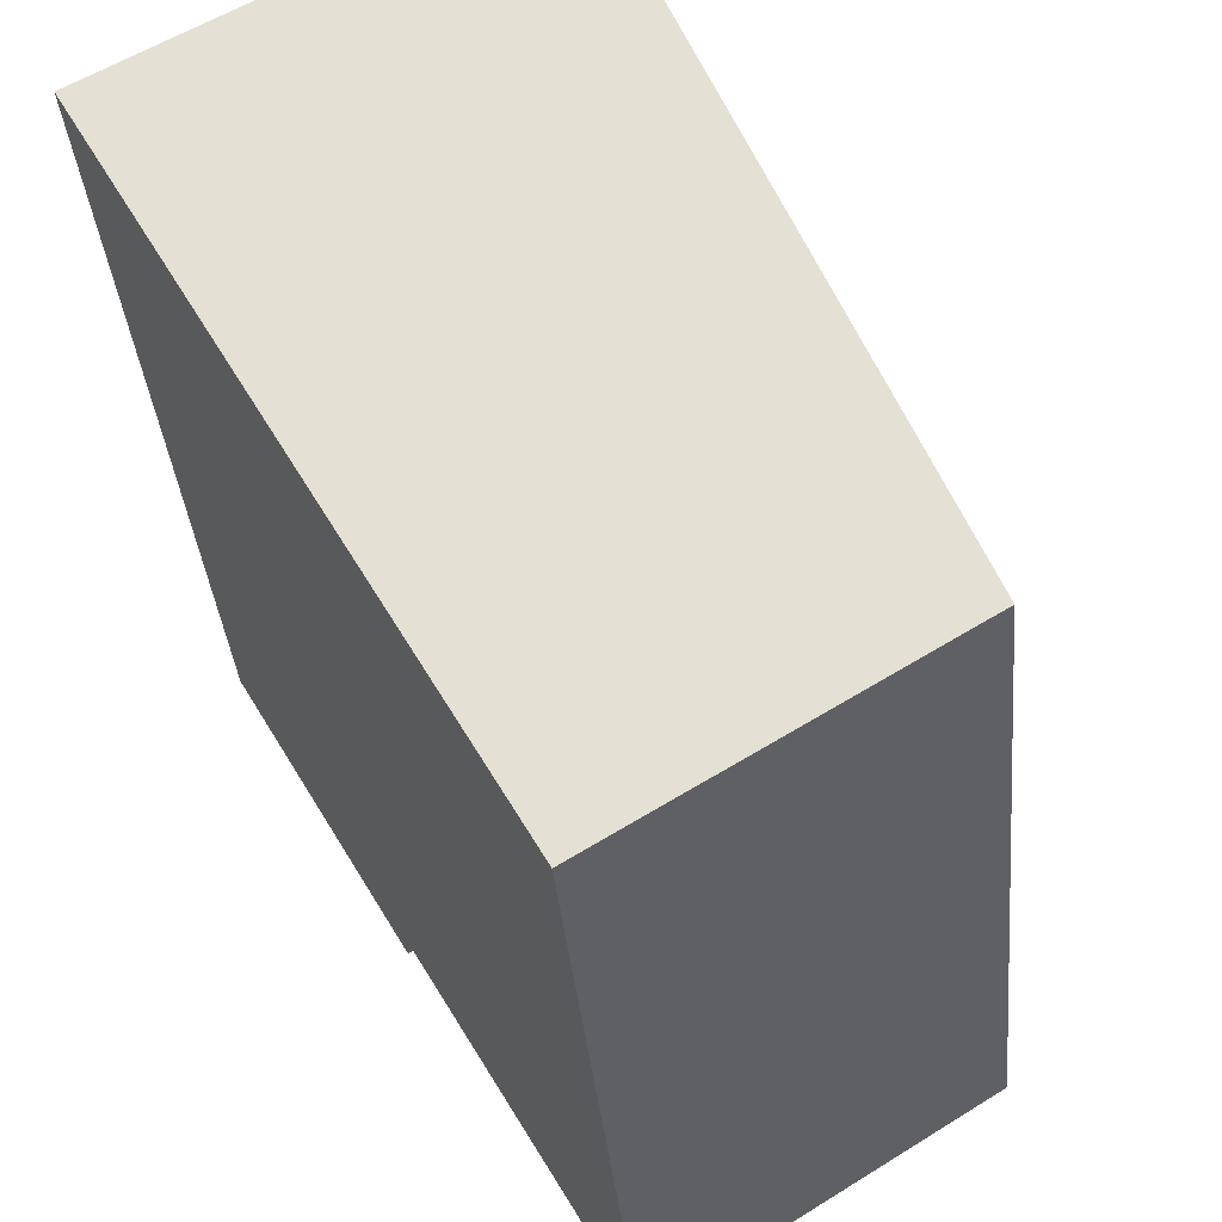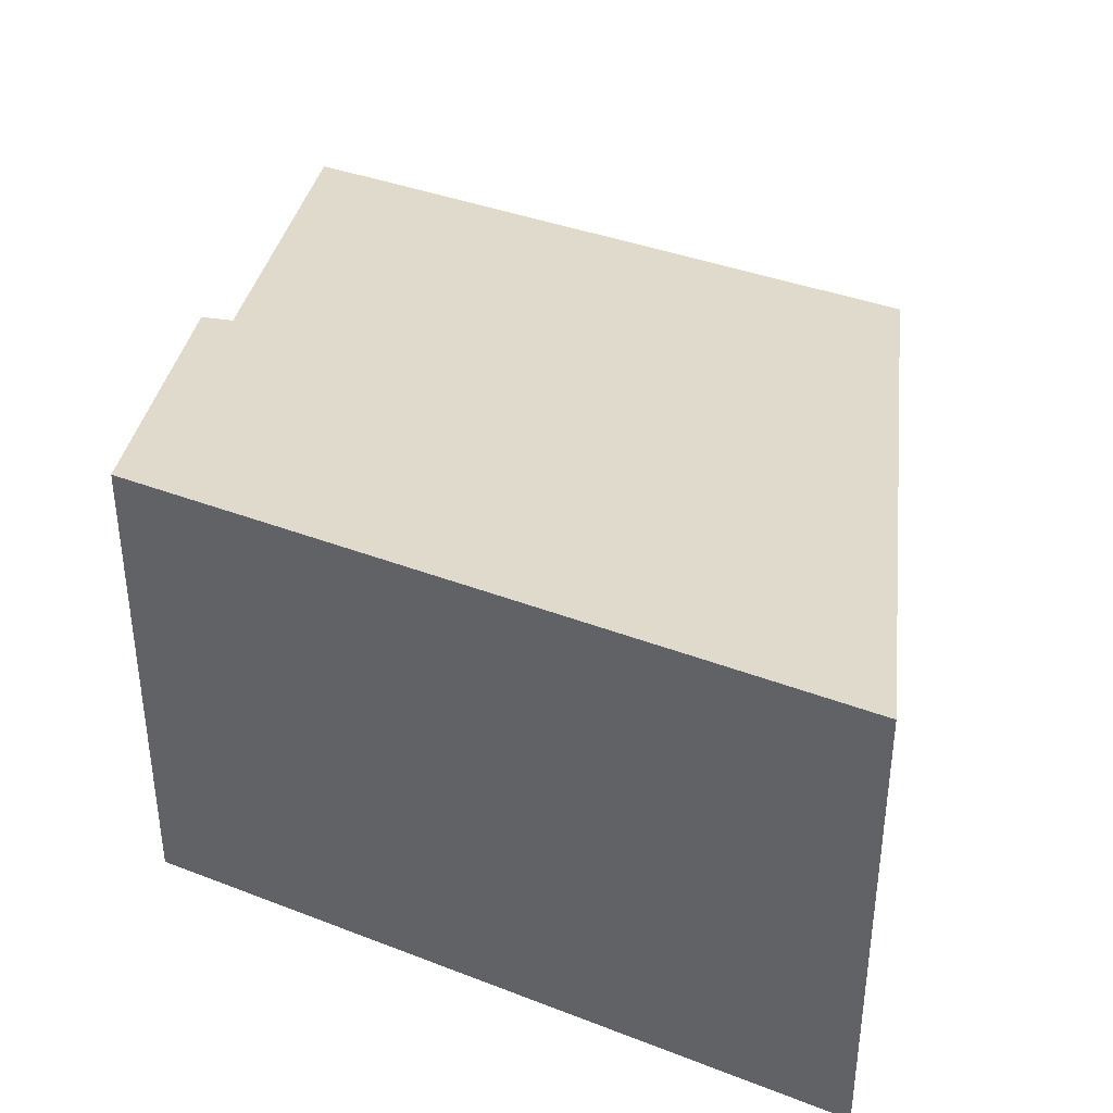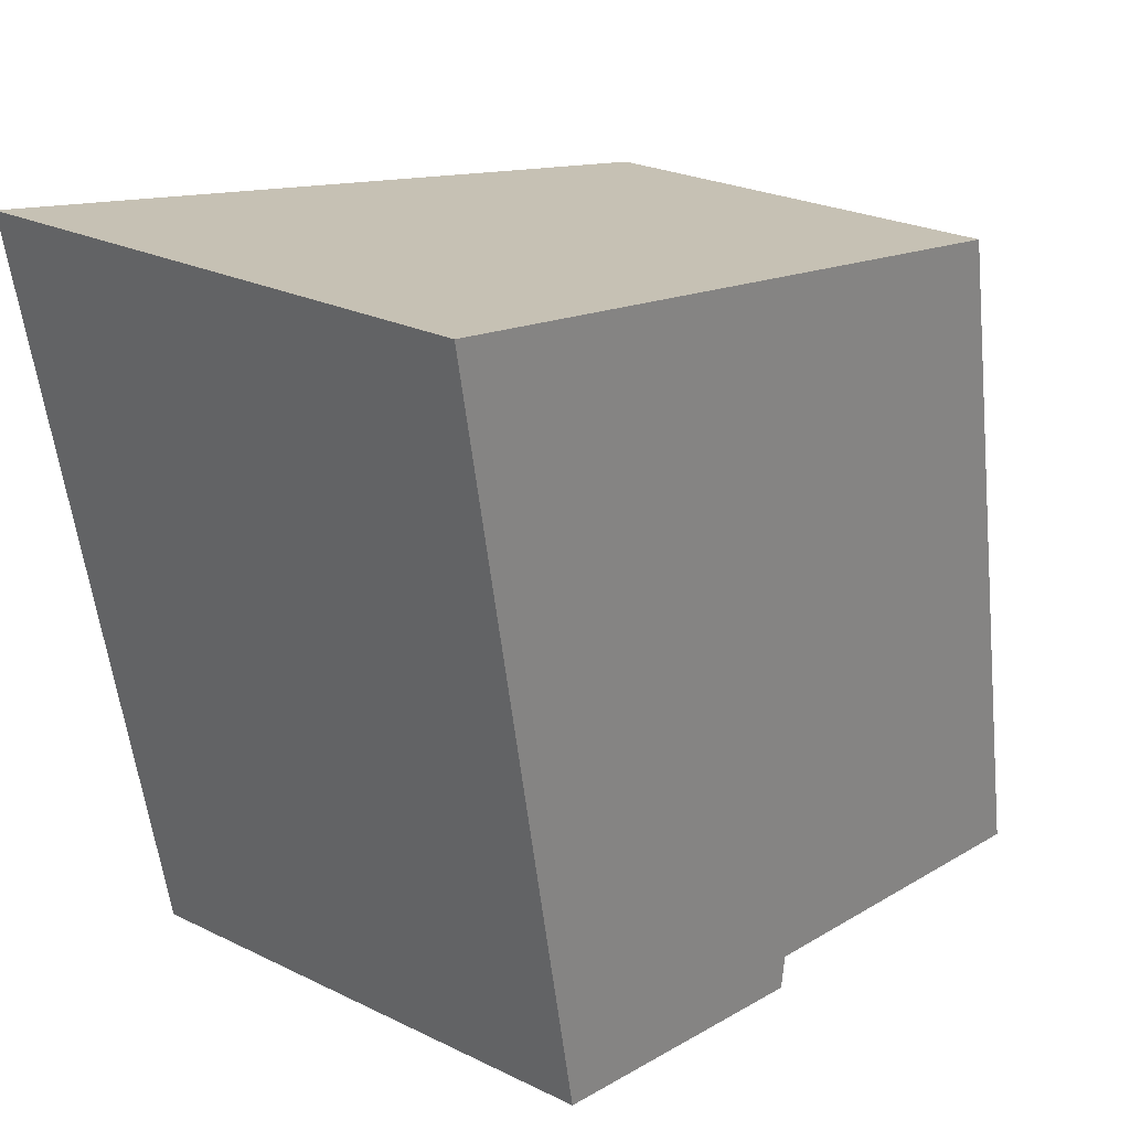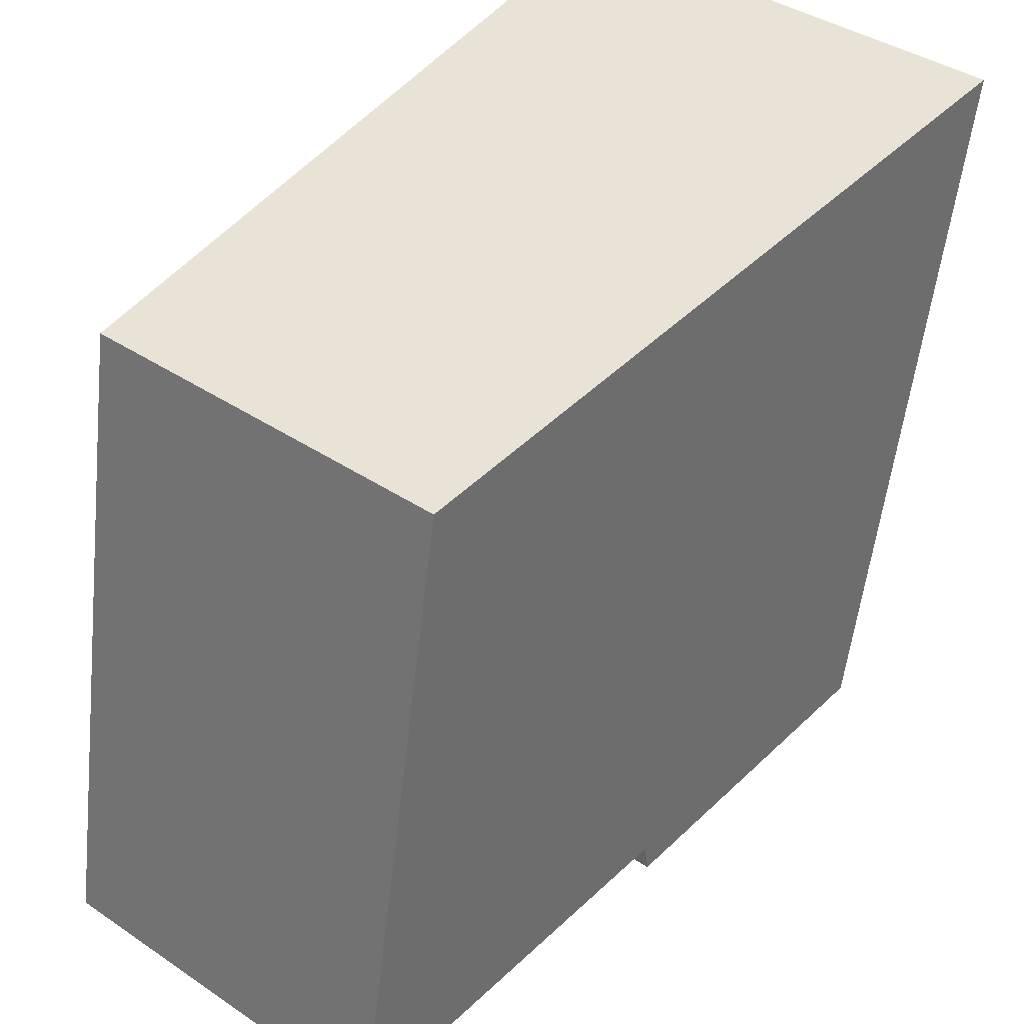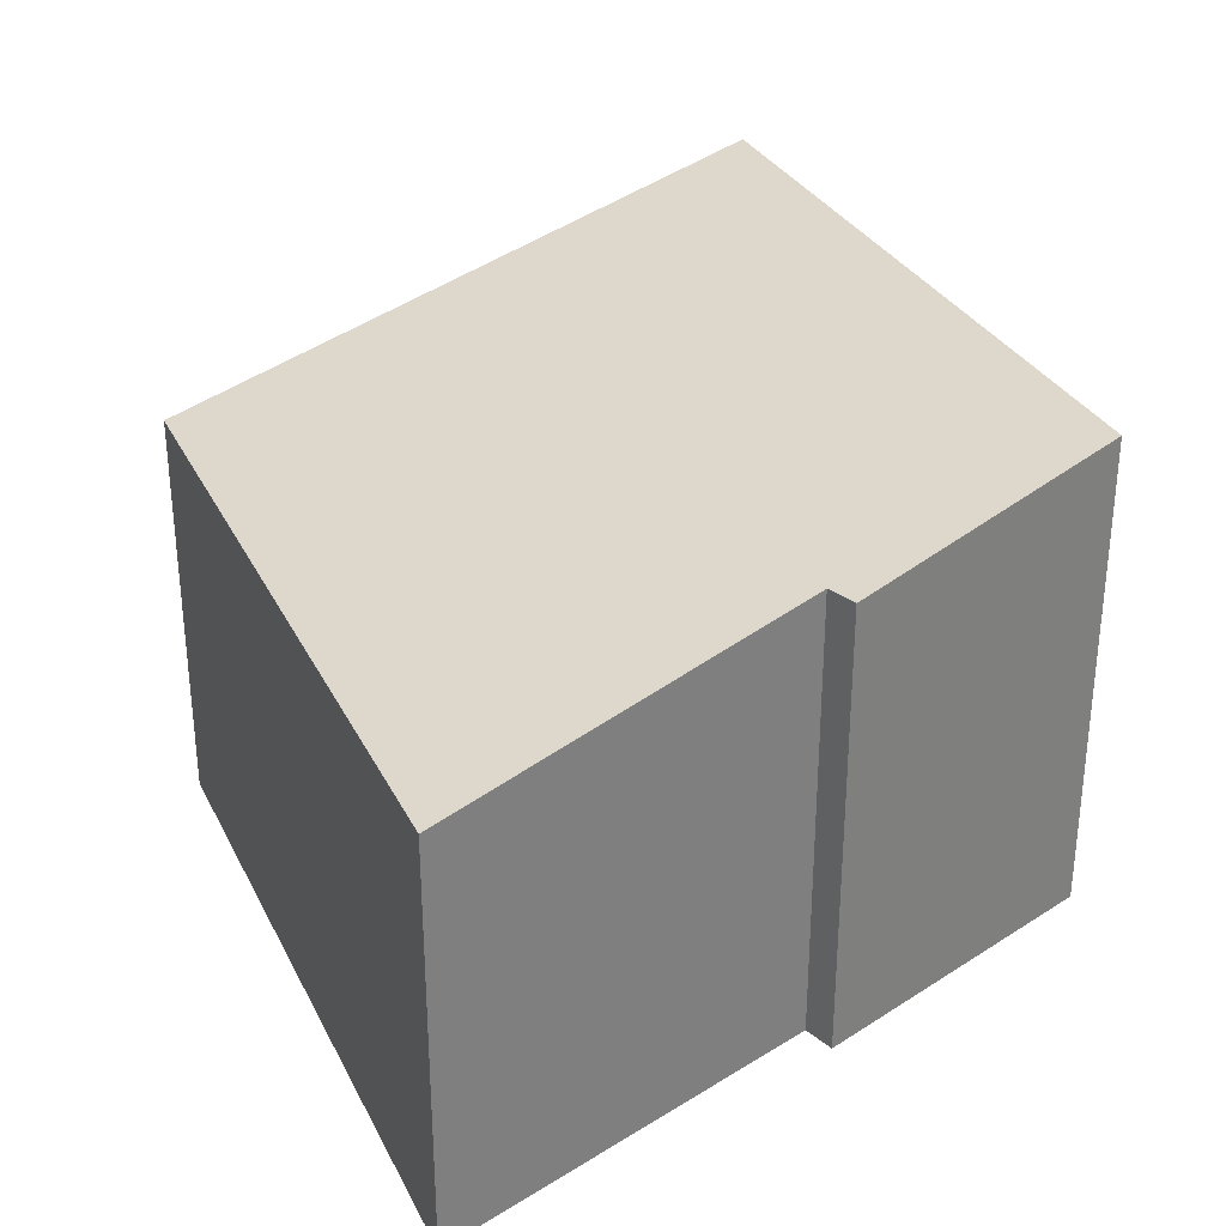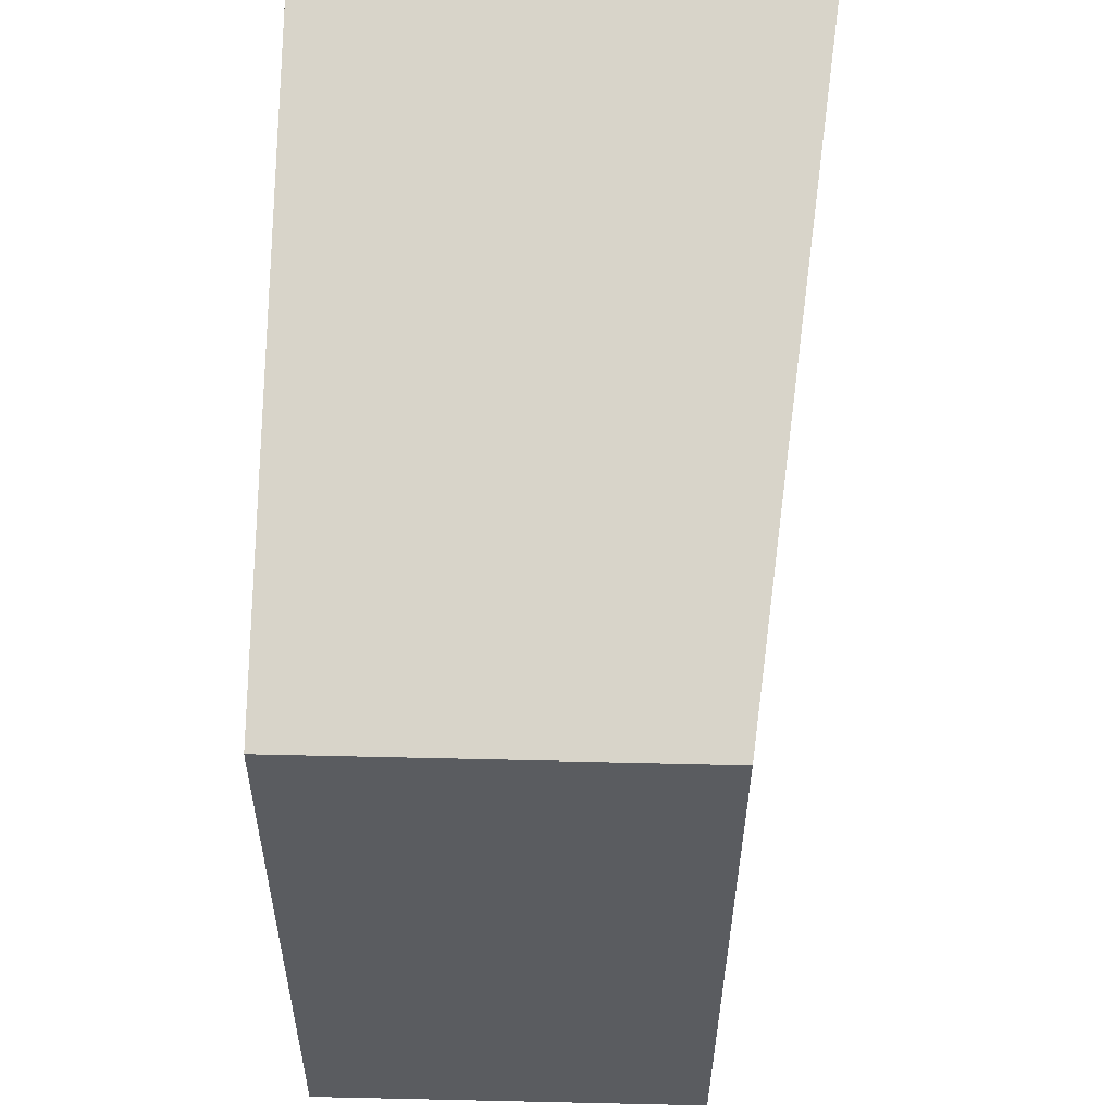
<metadata>
{"format":"obj","ext":"obj","renderer":"f3d","projection":"perspective","resolution":1024,"background":"white","views":[{"elev":58.8,"azim":57.5,"up":"+Z"},{"elev":37.7,"azim":-74.1,"up":"+Y"},{"elev":24.9,"azim":-51.6,"up":"+Z"},{"elev":40.7,"azim":129.2,"up":"+Z"},{"elev":31.2,"azim":146.5,"up":"+Y"},{"elev":66.3,"azim":91.3,"up":"+Z"}]}
</metadata>
<code>
v  1.16 4.177 -6.29
v  3.942 3.868 -6.433
v  3.905 3.878 -6.711
v  6.32 3.489 -0.97
v  7.413 3.489 -6.897
v  0 4.177 2.558e-16
v  3.942 3.939e-16 -6.433
v  7.413 4.223e-16 -6.897
v  1.16 3.852e-16 -6.29
v  3.905 4.109e-16 -6.711
v  6.32 5.94e-17 -0.97
v  0 0 0
g defaultobject
f 1 2 3
f 2 4 5
f 4 2 1
f 4 1 6
f 5 7 2
f 7 5 8
f 3 9 1
f 9 3 10
f 2 10 3
f 10 2 7
f 11 5 4
f 5 11 8
f 9 6 1
f 6 9 12
f 12 4 6
f 4 12 11
f 10 12 9
f 12 10 7
f 12 7 8
f 12 8 11

</code>
